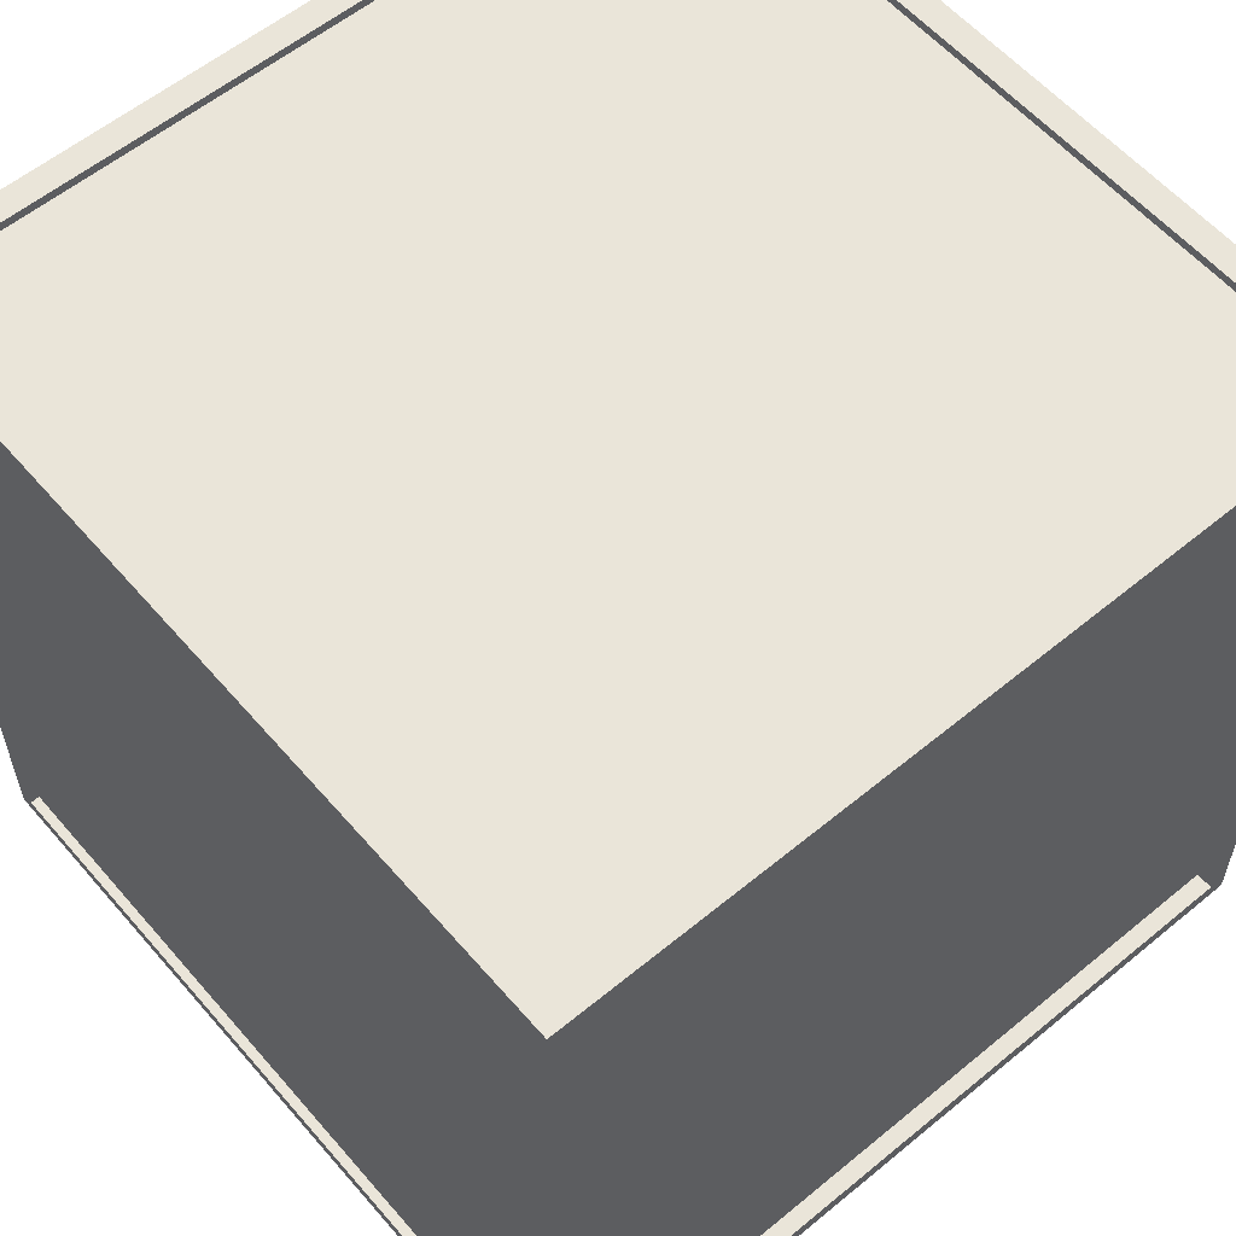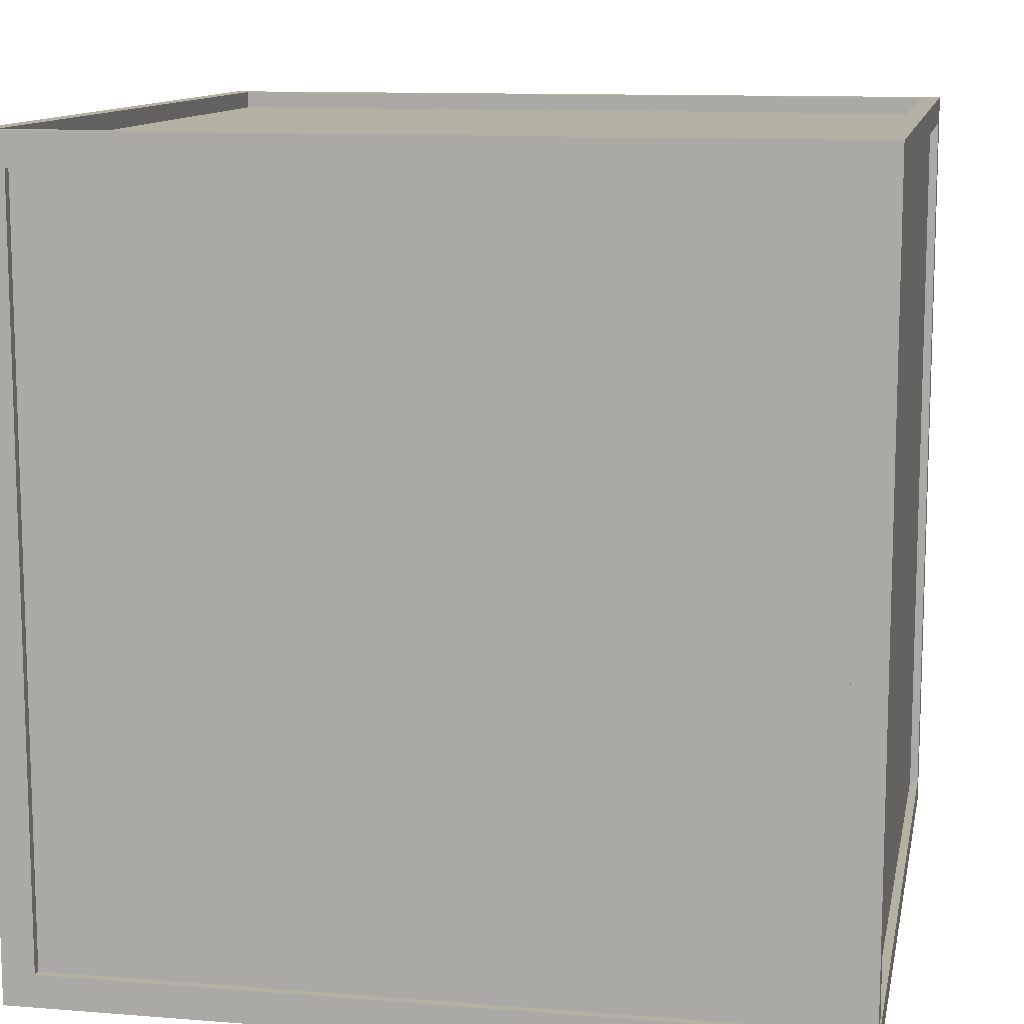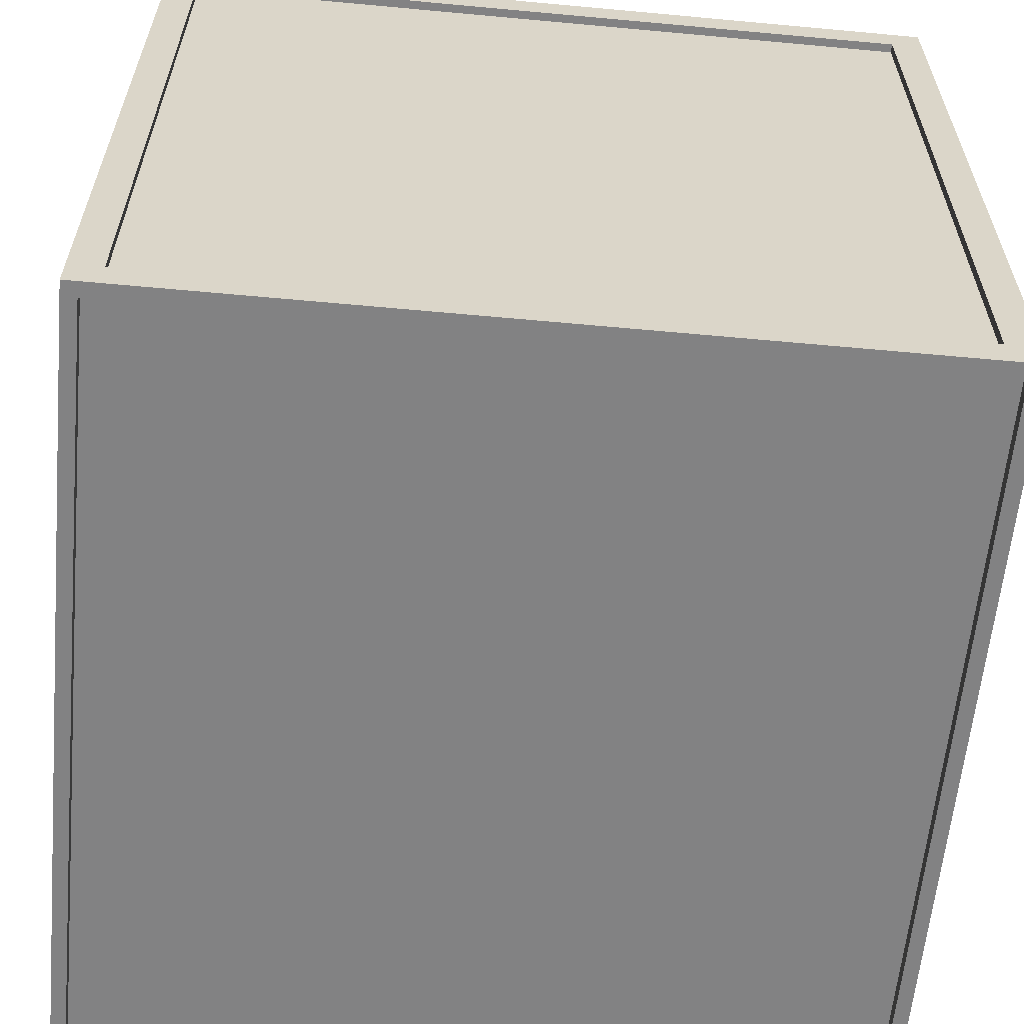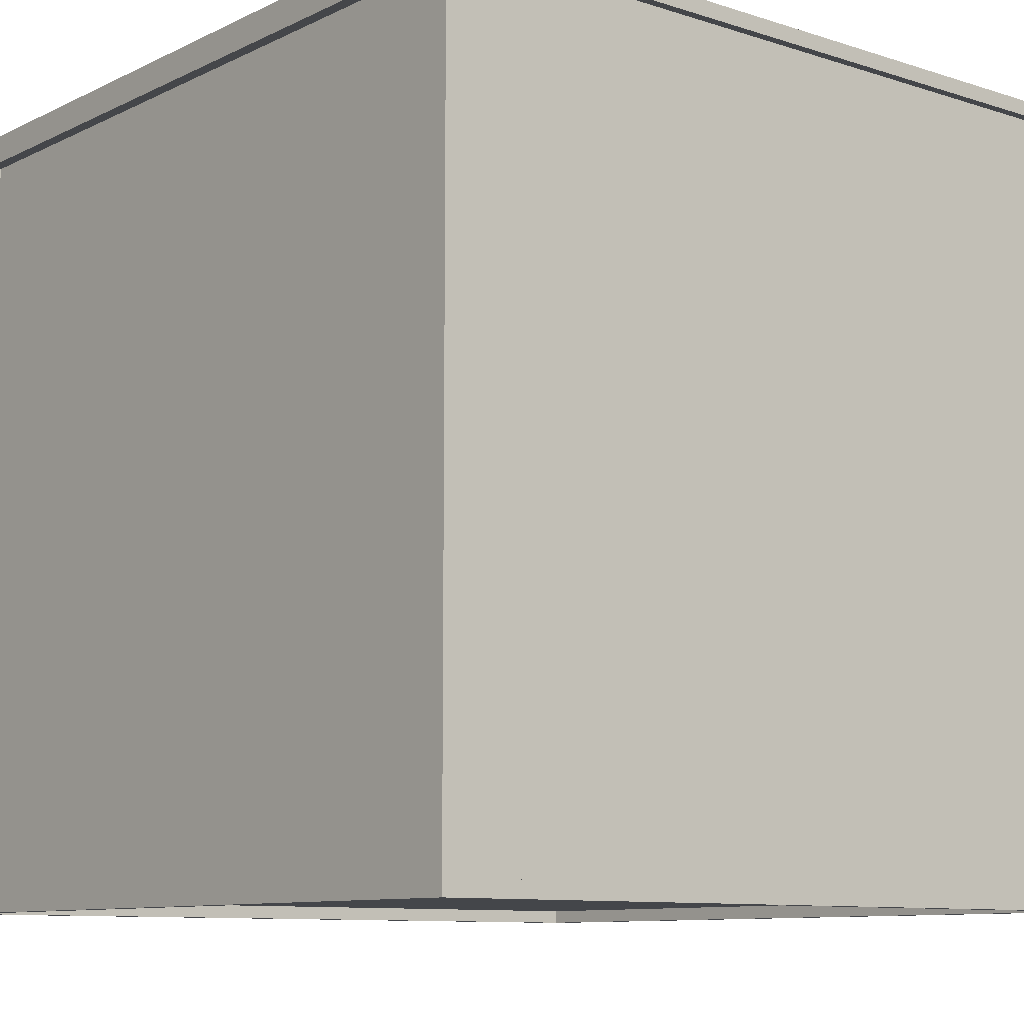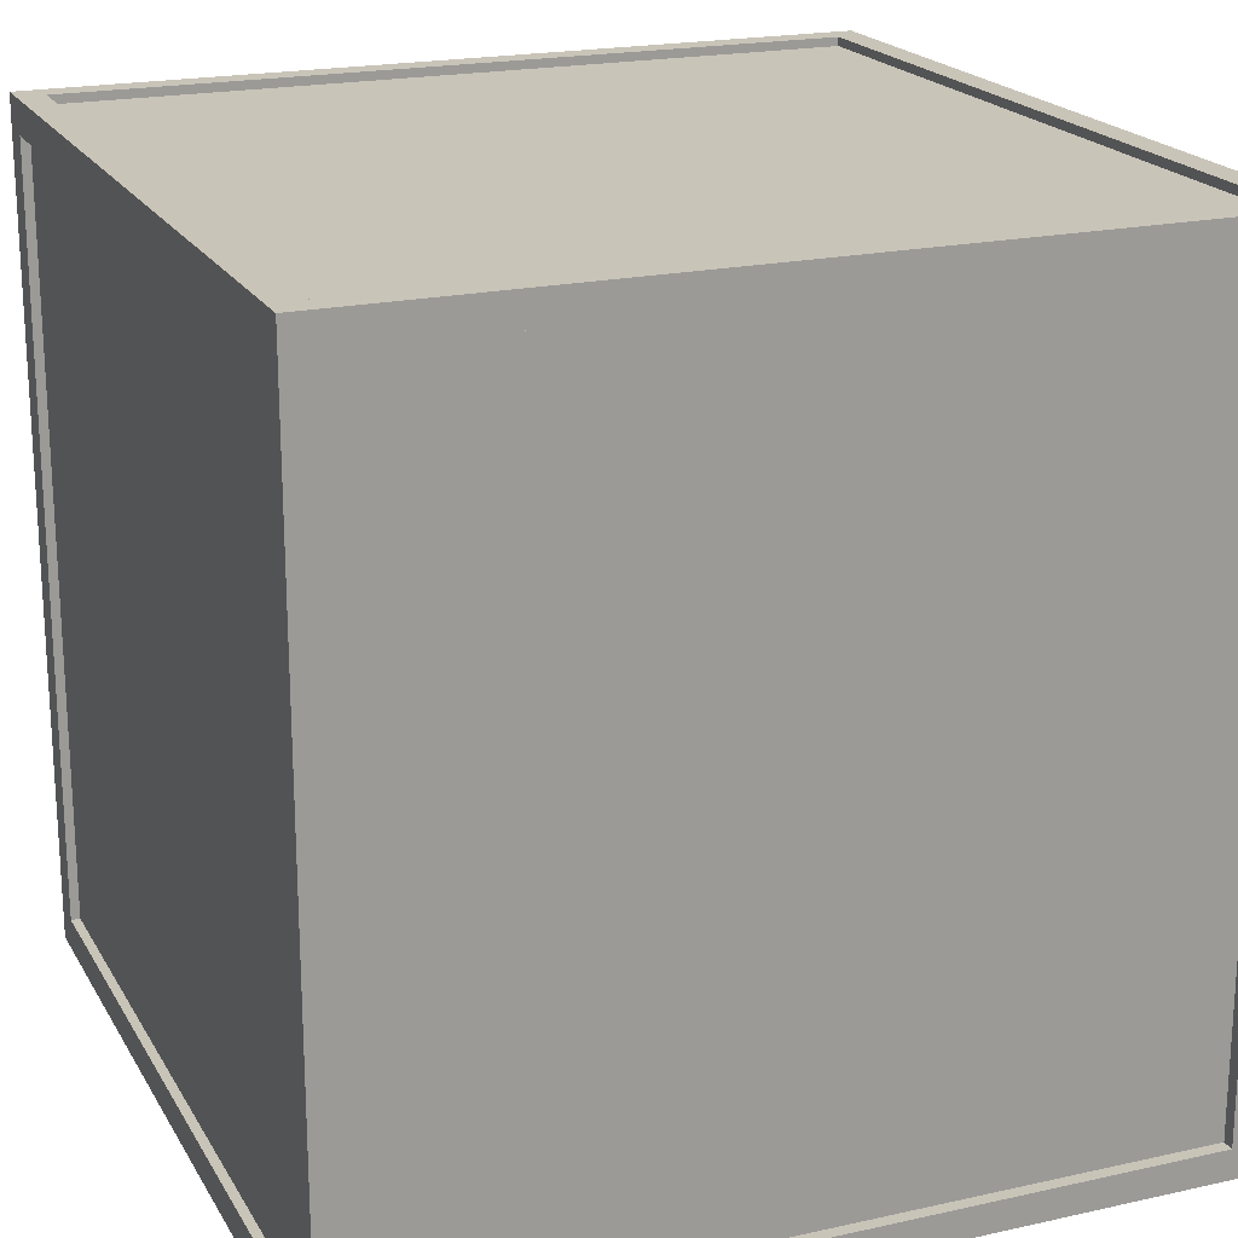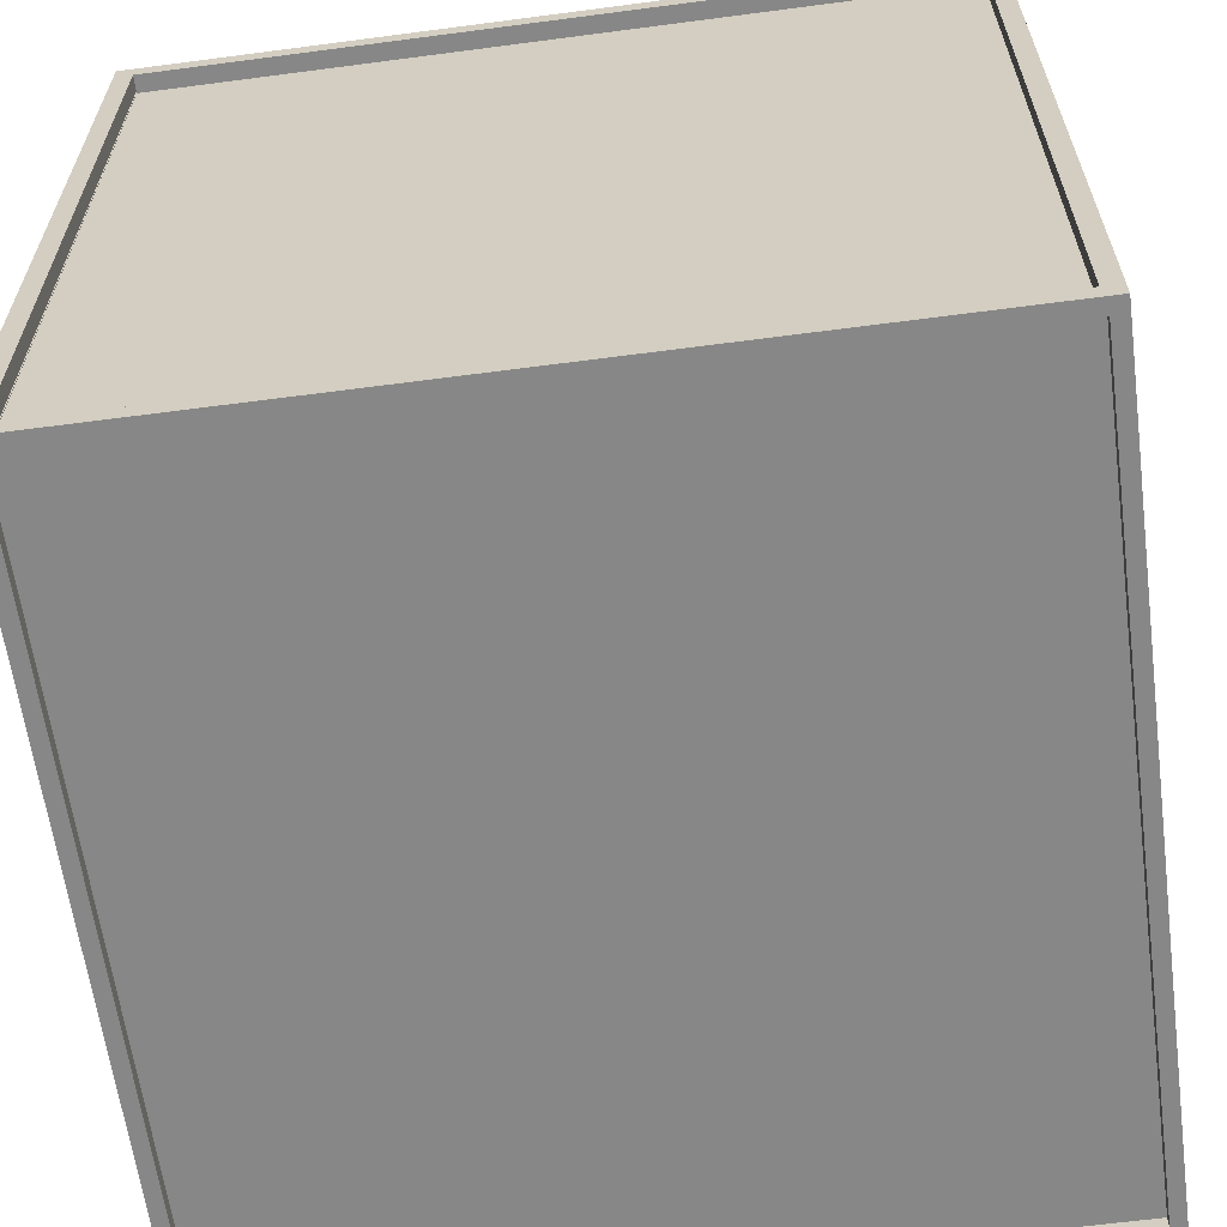
<metadata>
{"format":"obj","ext":"obj","renderer":"f3d","projection":"perspective","resolution":1024,"background":"white","views":[{"elev":58.2,"azim":-40.4,"up":"+Y"},{"elev":11.4,"azim":101.0,"up":"+Z"},{"elev":-60.8,"azim":84.6,"up":"+Y"},{"elev":-9.8,"azim":-129.5,"up":"+Y"},{"elev":20.2,"azim":157.8,"up":"+Y"},{"elev":-62.4,"azim":7.6,"up":"+Y"}]}
</metadata>
<code>
o Cube
v 0.464 0.4641 -0.5
v 0.464 -0.464 -0.5
v 0.4775 0.4775 0.5
v 0.5 -0.5 -0.5
v 0.5 0.5 -0.5
v -0.5 -0.4807 -0.4807
v -0.5 0.4807 0.4807
v -0.5 -0.4807 0.4807
v -0.464 -0.464 -0.5
v -0.4775 -0.4775 0.5
v -0.4775 0.4775 0.5
v -0.464 0.4641 -0.5
v -0.4819 -0.5 0.4819
v -0.4673 0.5 0.4673
v 0.5 0.4601 0.4601
v 0.5 -0.4601 0.4601
v 0.5 -0.4601 -0.4601
v -0.4819 -0.5 -0.4819
v 0.5 0.4601 -0.4601
v -0.4673 0.5 -0.4673
v 0.4673 0.5 -0.4673
v 0.4819 -0.5 -0.4819
v 0.4673 0.5 0.4673
v 0.4819 -0.5 0.4819
v 0.5 0.5 0.5
v -0.5 0.5 0.5
v 0.5 0.5 -0.5
v -0.5 0.5 -0.5
v -0.5 -0.5 -0.5
v -0.5 -0.5 0.5
v 0.5 -0.5 -0.5
v 0.5 -0.5 0.5
v 0.5 0.5 -0.5
v 0.5 -0.5 -0.5
v 0.5 0.5 0.5
v 0.5 -0.5 0.5
v -0.5 0.5 -0.5
v -0.5 -0.5 -0.5
v -0.5 -0.5 0.5
v -0.5 0.5 0.5
v -0.5 -0.4807 -0.4807
v -0.5 -0.4807 0.4807
v -0.5 0.4807 0.4807
v 0.46 -0.4601 -0.4601
v -0.4775 -0.4775 0.5
v -0.4775 0.4775 0.5
v 0.4775 0.4775 0.5
v 0.46 0.4601 -0.4601
v 0.464 -0.464 -0.5
v -0.464 -0.464 -0.5
v 0.464 0.4641 -0.5
v -0.464 0.4641 -0.5
v 0.5 0.4601 -0.4601
v 0.5 -0.4601 -0.4601
v 0.5 0.4601 0.4601
v 0.5 -0.4601 0.4601
v 0.4673 0.5 0.4673
v -0.4673 0.5 0.4673
v 0.4673 0.5 -0.4673
v -0.4673 0.5 -0.4673
v -0.4819 -0.5 -0.4819
v -0.4819 -0.5 0.4819
v 0.4819 -0.5 -0.4819
v 0.4819 -0.5 0.4819
v 0.5 0.5 0.5
v 0.5 -0.5 0.5
v -0.5 0.5 -0.5
v -0.5 -0.5 -0.5
v -0.5 -0.5 0.5
v -0.5 0.5 0.5
v -0.5 -0.4807 -0.4807
v -0.5 -0.4807 0.4807
v -0.5 0.4807 0.4807
v -0.5 0.4807 -0.4807
v -0.4775 -0.4775 0.5
v -0.4775 0.4775 0.5
v 0.4775 0.4775 0.5
v 0.4775 -0.4775 0.5
v 0.464 -0.464 -0.5
v -0.464 -0.464 -0.5
v 0.464 0.4641 -0.5
v -0.464 0.4641 -0.5
v 0.5 0.4601 -0.4601
v 0.5 -0.4601 -0.4601
v 0.5 0.4601 0.4601
v 0.5 -0.4601 0.4601
v 0.4673 0.5 0.4673
v -0.4673 0.5 0.4673
v 0.4673 0.5 -0.4673
v -0.4673 0.5 -0.4673
v -0.4819 -0.5 -0.4819
v -0.4819 -0.5 0.4819
v 0.4819 -0.5 -0.4819
v 0.4819 -0.5 0.4819
v 0.46 0.4601 0.4601
v 0.46 -0.4601 0.4601
v 0.464 -0.464 -0.4736
v -0.464 -0.464 -0.4736
v 0.464 0.4641 -0.4736
v -0.464 0.4641 -0.4736
v -0.4765 -0.4807 -0.4807
v -0.4765 -0.4807 0.4807
v -0.4765 0.4807 0.4807
v -0.4765 0.4807 -0.4807
v -0.4775 -0.4775 0.4649
v -0.4775 0.4775 0.4649
v 0.4775 0.4775 0.4649
v 0.4775 -0.4775 0.4649
v 0.4673 0.4801 0.4673
v -0.4673 0.4801 0.4673
v 0.4673 0.4801 -0.4673
v -0.4673 0.4801 -0.4673
v -0.4819 -0.4867 -0.4819
v -0.4819 -0.4867 0.4819
v 0.4819 -0.4867 -0.4819
v 0.4819 -0.4867 0.4819
v 0.489 0.4601 -0.4601
v 0.489 -0.4601 -0.4601
v 0.489 0.4601 0.4601
v 0.489 -0.4601 0.4601
v 0.464 -0.464 -0.4722
v -0.464 -0.464 -0.4722
v 0.464 0.4641 -0.4722
v -0.464 0.4641 -0.4722
v 0.464 -0.464 -0.4848
v -0.464 -0.464 -0.4848
v 0.464 0.4641 -0.4848
v -0.464 0.4641 -0.4848
v -0.4881 -0.4807 -0.4807
v -0.4881 -0.4807 0.4807
v -0.4881 0.4807 0.4807
v -0.4881 0.4807 -0.4807
v -0.4775 -0.4775 0.4784
v -0.4775 0.4775 0.4784
v 0.4775 0.4775 0.4784
v 0.4775 -0.4775 0.4784
v 0.4673 0.4963 0.4673
v -0.4673 0.4963 0.4673
v 0.4673 0.4963 -0.4673
v -0.4673 0.4963 -0.4673
v 0.4673 0.4894 0.4673
v -0.4673 0.4894 0.4673
v 0.4673 0.4894 -0.4673
v -0.4673 0.4894 -0.4673
v -0.4819 -0.4833 -0.4819
v -0.4819 -0.4833 0.4819
v 0.4819 -0.4833 -0.4819
v 0.4819 -0.4833 0.4819
f 21 20 60 59
f 11 10 45 46
f 31 2 49 34
f 24 32 36 64
f 9 29 38 50
f 23 21 59 57
f 8 6 29 30
f 7 8 30 26
f 7 26 40 43
f 12 1 51 52
f 10 11 26 30
f 14 23 57 58
f 11 3 25 26
f 29 6 41 38
f 9 2 31 29
f 30 13 62 39
f 15 25 35 55
f 1 12 28 27
f 32 16 56 36
f 22 24 64 63
f 15 19 27 25
f 17 16 32 31
f 23 14 26 25
f 21 23 25 27
f 2 9 50 49
f 20 21 27 28
f 18 13 30 29
f 22 18 29 31
f 17 31 34 54
f 24 22 31 32
f 61 63 93 91
f 62 61 91 92
f 47 46 76 77
f 60 37 67 90
f 37 52 82 67
f 40 58 88 70
f 46 45 75 76
f 51 33 5 81
f 59 60 90 89
f 34 49 79 4
f 43 40 70 73
f 50 38 68 80
f 57 59 89 87
f 38 41 71 68
f 52 51 81 82
f 58 57 87 88
f 1 27 33 51
f 28 12 52 37
f 3 11 46 47
f 26 14 58 40
f 10 30 39 45
f 20 28 37 60
f 19 15 55 53
f 13 18 61 62
f 6 8 42 41
f 16 17 54 56
f 25 3 47 35
f 18 22 63 61
f 8 7 43 42
f 27 19 53 33
f 89 90 112 111
f 77 76 106 107
f 74 71 101 104
f 94 92 114 116
f 83 85 95 48
f 80 82 100 98
f 71 74 67 68
f 74 73 70 67
f 77 78 66 65
f 78 75 69 66
f 79 81 5 4
f 82 80 68 67
f 83 84 4 5
f 86 85 65 66
f 88 90 67 70
f 92 94 66 69
f 53 55 85 83
f 45 39 69 75
f 56 54 84 86
f 35 47 77 65
f 63 64 94 93
f 33 53 83 5
f 39 62 92 69
f 41 42 72 71
f 54 34 4 84
f 49 50 80 79
f 64 36 66 94
f 42 43 73 72
f 36 56 86 66
f 55 35 65 85
f 48 95 119 117
f 84 83 48 44
f 86 84 44 96
f 85 86 96 95
f 100 99 123 124
f 79 80 98 97
f 82 81 99 100
f 81 79 97 99
f 104 101 129 132
f 71 72 102 101
f 73 74 104 103
f 72 73 103 102
f 106 105 133 134
f 76 75 105 106
f 75 78 108 105
f 78 77 107 108
f 111 112 140 139
f 87 89 111 109
f 90 88 110 112
f 88 87 109 110
f 116 114 146 148
f 92 91 113 114
f 93 94 116 115
f 91 93 115 113
f 118 117 119 120
f 44 48 117 118
f 96 44 118 120
f 95 96 120 119
f 123 121 125 127
f 99 97 121 123
f 98 100 124 122
f 97 98 122 121
f 126 128 127 125
f 122 124 128 126
f 121 122 126 125
f 124 123 127 128
f 130 131 132 129
f 101 102 130 129
f 103 104 132 131
f 102 103 131 130
f 136 135 134 133
f 105 108 136 133
f 108 107 135 136
f 107 106 134 135
f 140 138 142 144
f 109 111 139 137
f 112 110 138 140
f 110 109 137 138
f 143 144 142 141
f 138 137 141 142
f 139 140 144 143
f 137 139 143 141
f 145 147 148 146
f 114 113 145 146
f 115 116 148 147
f 113 115 147 145

</code>
